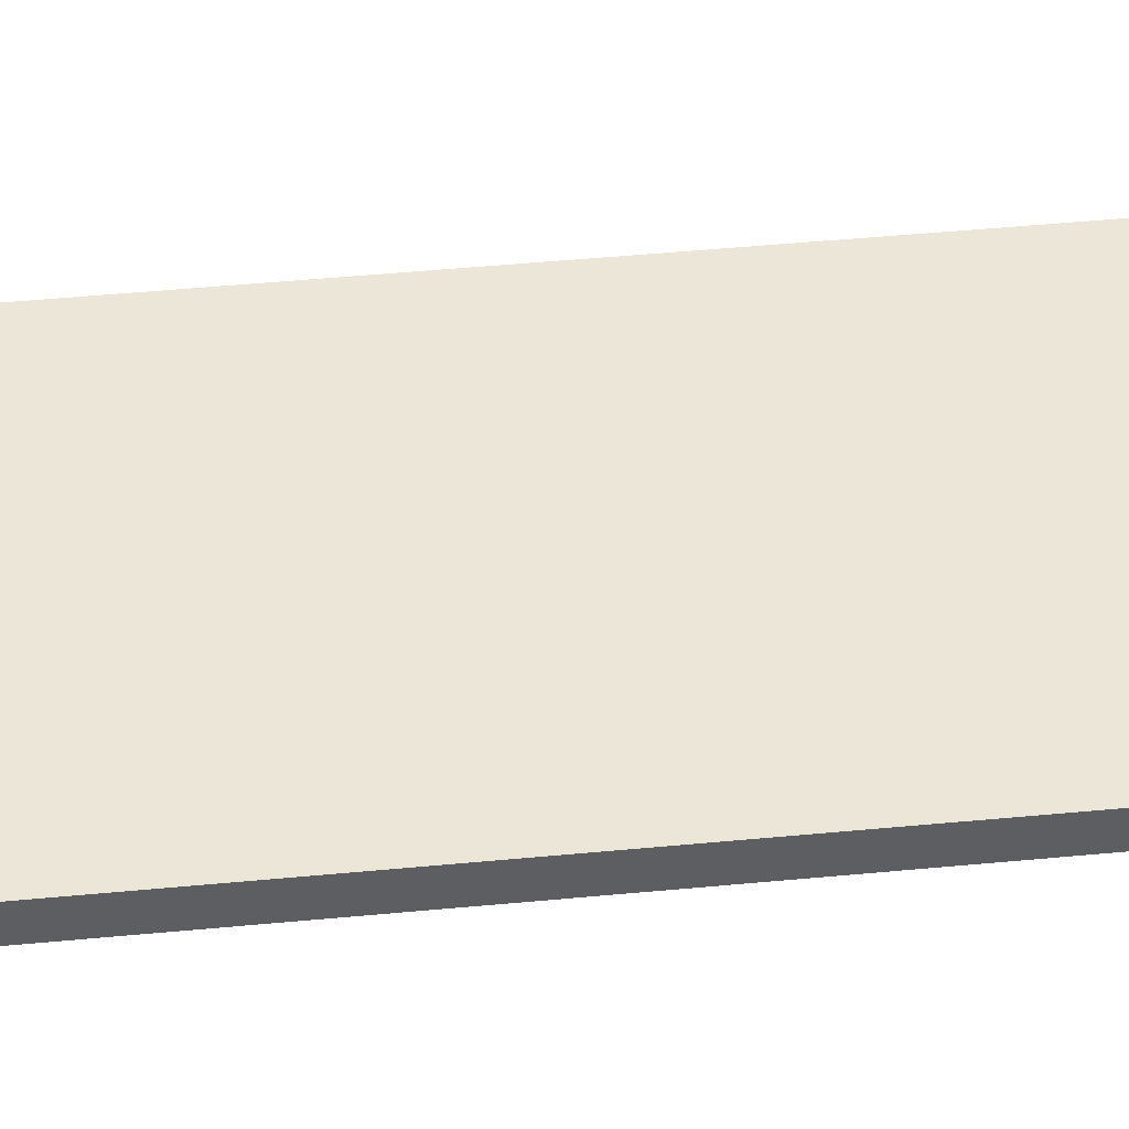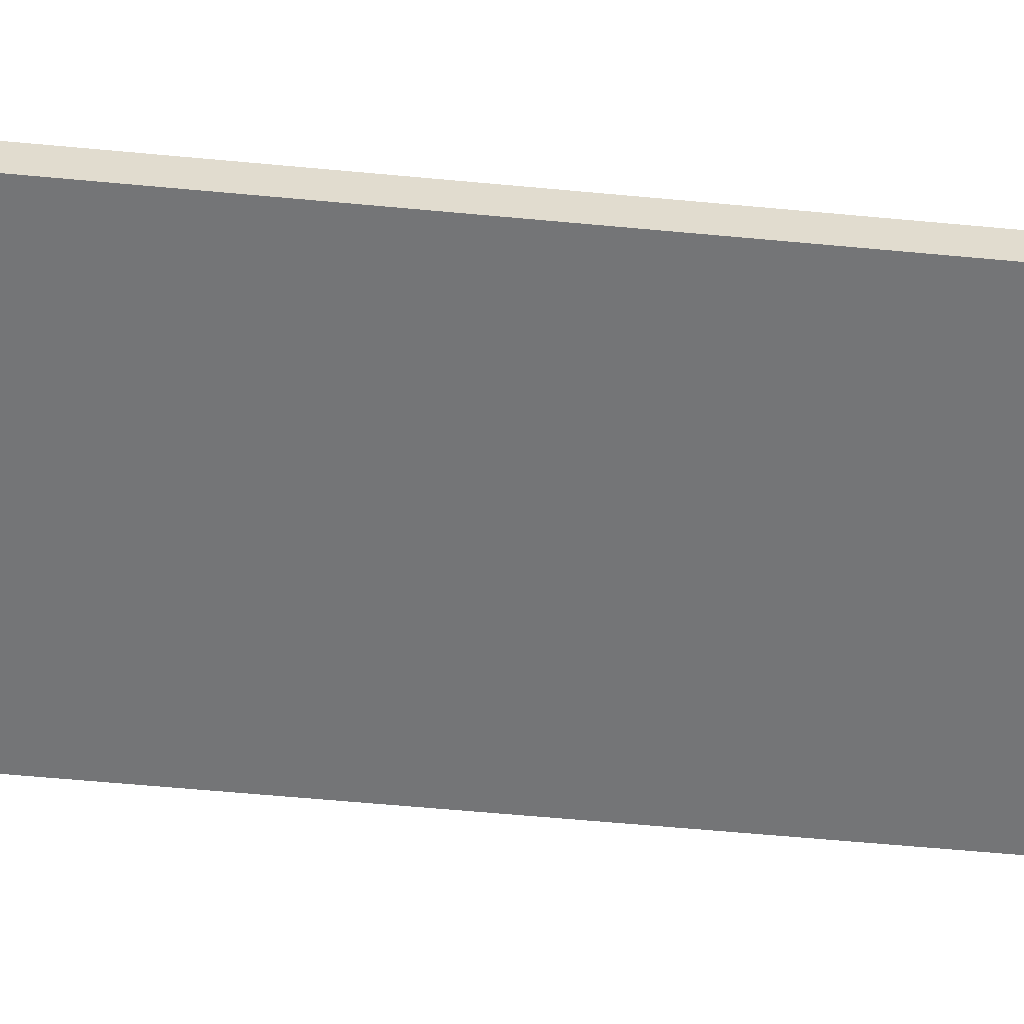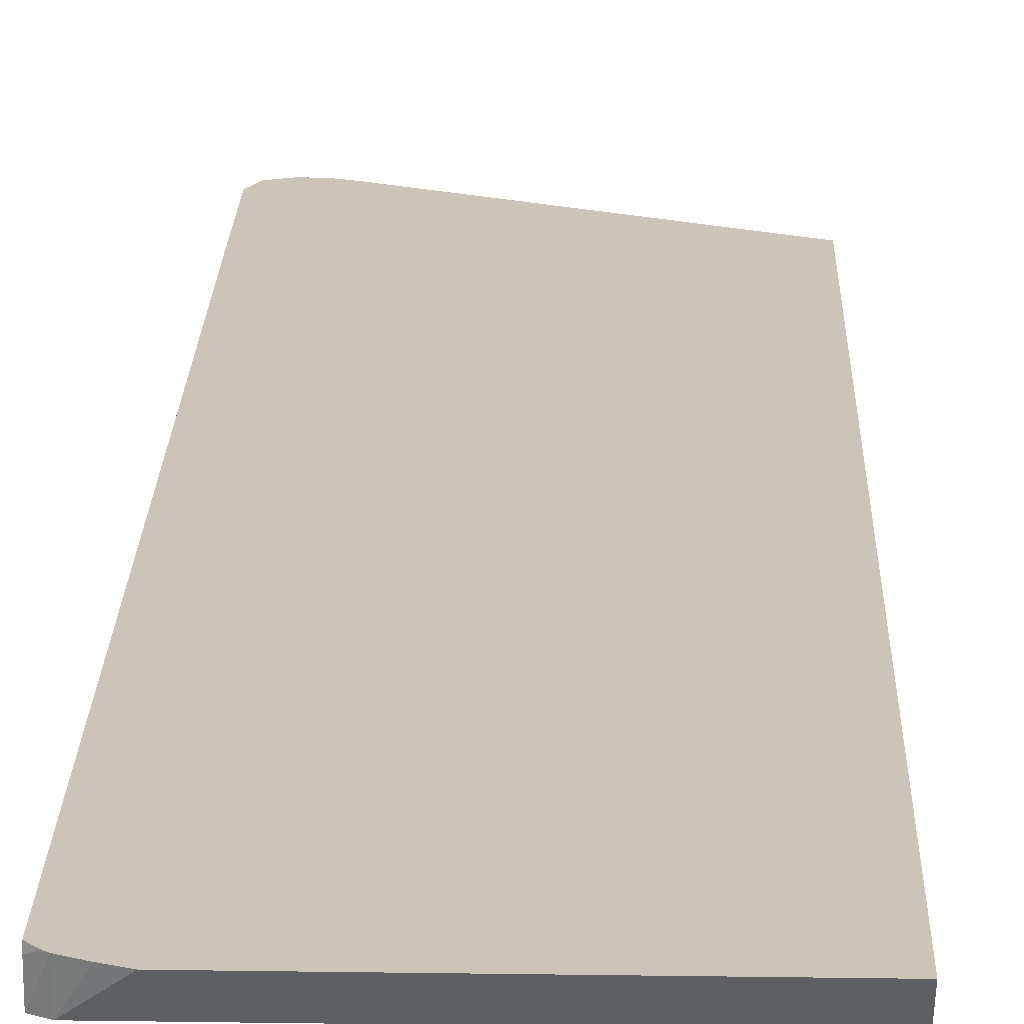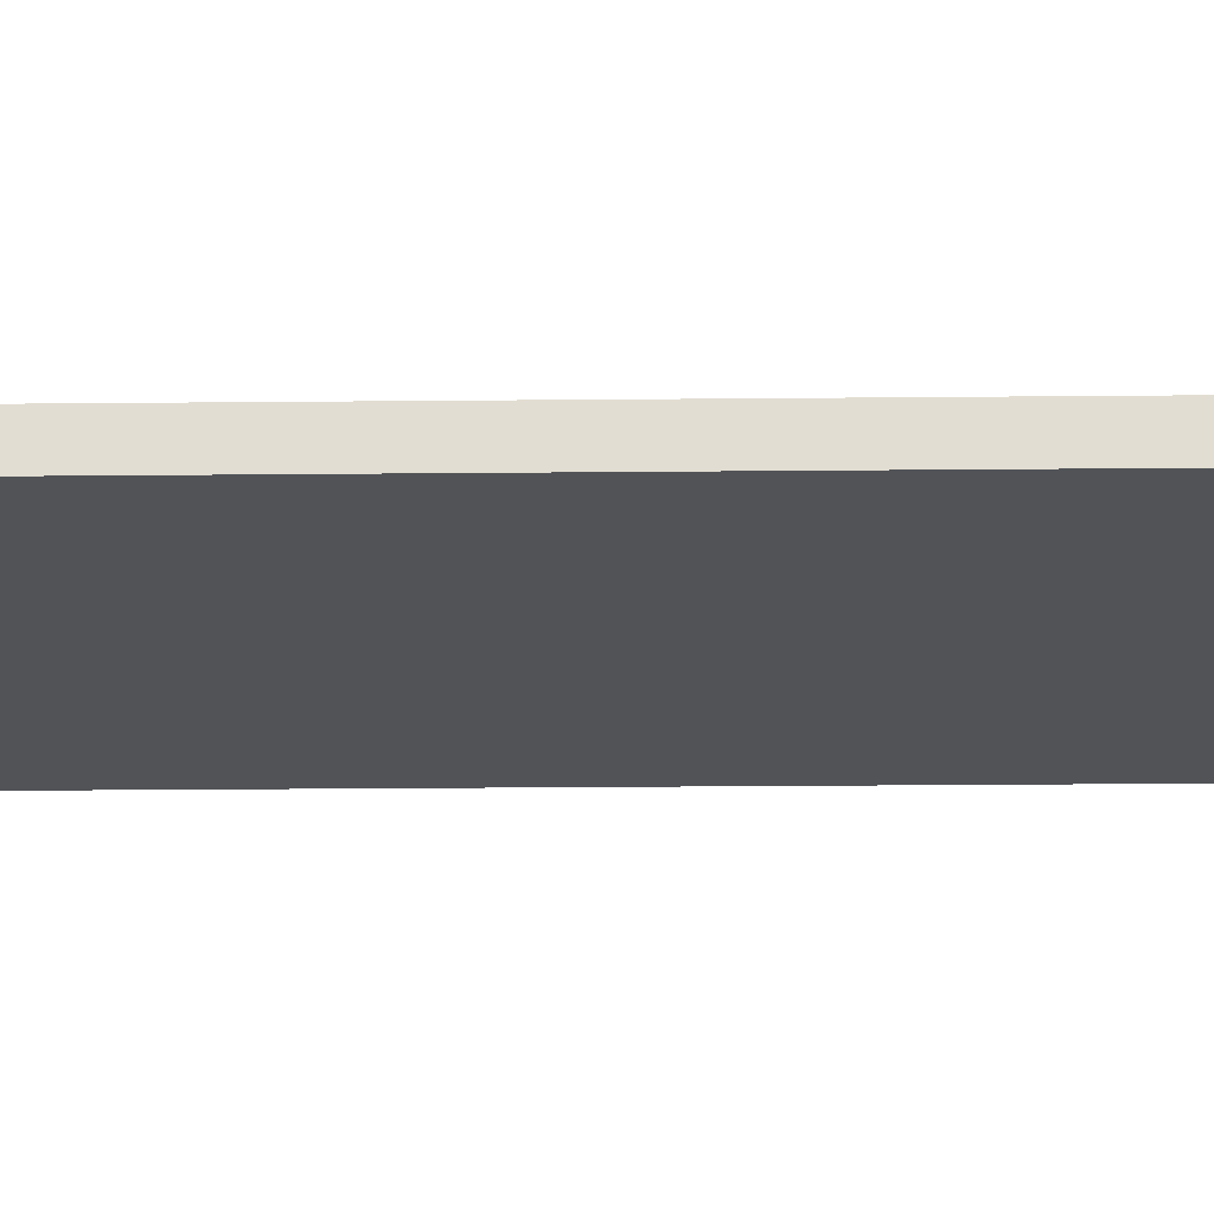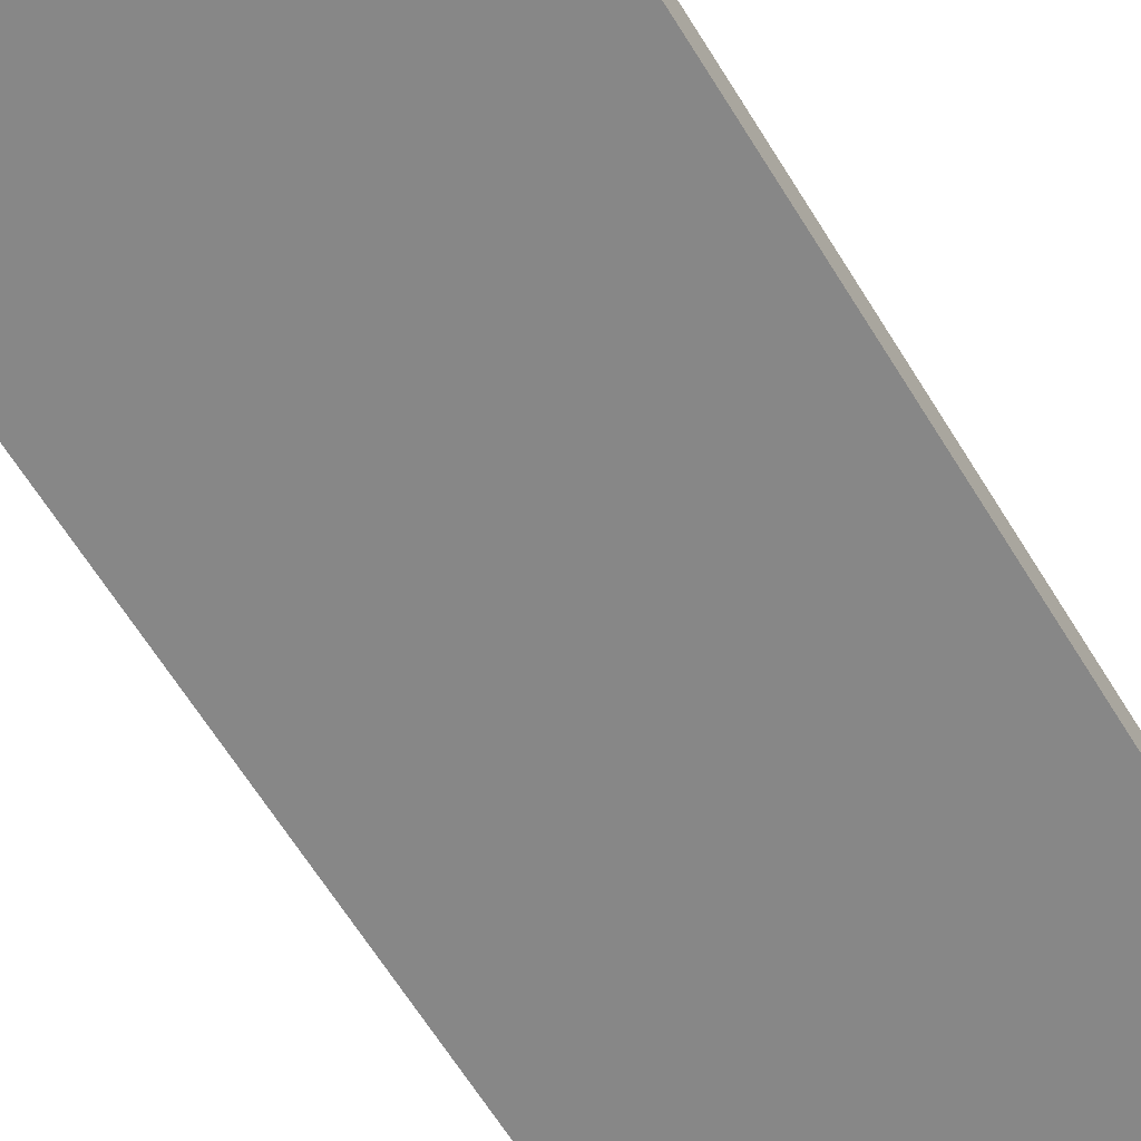
<metadata>
{"format":"obj","ext":"obj","renderer":"f3d","projection":"perspective","resolution":1024,"background":"white","views":[{"elev":48.9,"azim":-96.0,"up":"+Y"},{"elev":-56.5,"azim":-95.7,"up":"+Y"},{"elev":20.4,"azim":-178.5,"up":"+Y"},{"elev":-22.2,"azim":-89.0,"up":"+Y"},{"elev":-62.4,"azim":31.2,"up":"+Y"}]}
</metadata>
<code>
v -0.03926 -0.1704 0.583
v 0.1921 -0.1704 0.583
v 0.2708 -0.1703 0.6724
v 0.2649 -0.1543 0.6783
v 0.2533 -0.1441 0.6724
v -0.03926 -0.1689 0.5823
v -0.03926 -0.1704 -0.3843
v 0.1967 -0.1704 0.5824
v 0.2926 -0.1485 0.6724
v 0.2817 -0.1572 0.6769
v 0.2161 -0.1704 0.5783
v 0.3088 -0.1704 0.548
v 0.2882 -0.1485 0.6769
v 0.262 -0.1456 0.6754
v 0.2569 -0.1399 0.6713
v 0.2387 -0.1399 0.6651
v -0.03926 -0.1514 0.5647
v -0.03926 -0.1399 -0.4015
v 0.2969 -0.1704 -0.3843
v 0.2986 -0.1399 0.6656
v 0.3085 -0.1399 0.6463
v 0.3088 -0.1437 0.5354
v 0.3088 -0.1704 -0.3784
v 0.262 -0.1399 0.6725
v 0.2795 -0.1399 0.6725
v -0.03926 -0.1399 0.5502
v 0.262 -0.1399 -0.4015
v 0.2795 -0.1399 -0.3954
v 0.2969 -0.1399 -0.3881
v 0.3088 -0.1399 0.5335
v 0.3003 -0.1399 -0.3856
v 0.3088 -0.1454 -0.3784
v 0.3088 -0.1399 -0.377
f 14 24 15
f 15 21 30
f 15 20 21
f 15 25 20
f 15 24 25
f 12 23 32
f 13 20 25
f 13 24 14
f 12 30 22
f 12 33 30
f 12 32 33
f 15 30 33
f 13 25 24
f 15 33 31
f 19 27 28
f 15 29 28
f 15 28 27
f 15 27 18
f 15 18 26
f 15 26 16
f 16 26 17
f 19 28 29
f 19 29 23
f 21 22 30
f 23 29 31
f 23 31 32
f 31 33 32
f 9 21 20
f 15 31 29
f 9 12 21
f 12 22 21
f 9 20 13
f 9 13 10
f 1 2 3
f 1 3 4
f 1 4 5
f 1 5 6
f 1 6 17
f 1 17 26
f 1 18 7
f 1 7 19
f 1 19 23
f 1 23 12
f 1 12 11
f 1 11 8
f 1 8 2
f 2 8 3
f 1 26 18
f 3 10 4
f 7 27 19
f 3 9 10
f 7 18 27
f 6 16 17
f 5 15 16
f 5 14 15
f 5 16 6
f 4 14 5
f 4 13 14
f 4 10 13
f 3 12 9
f 3 11 12
f 3 8 11

</code>
